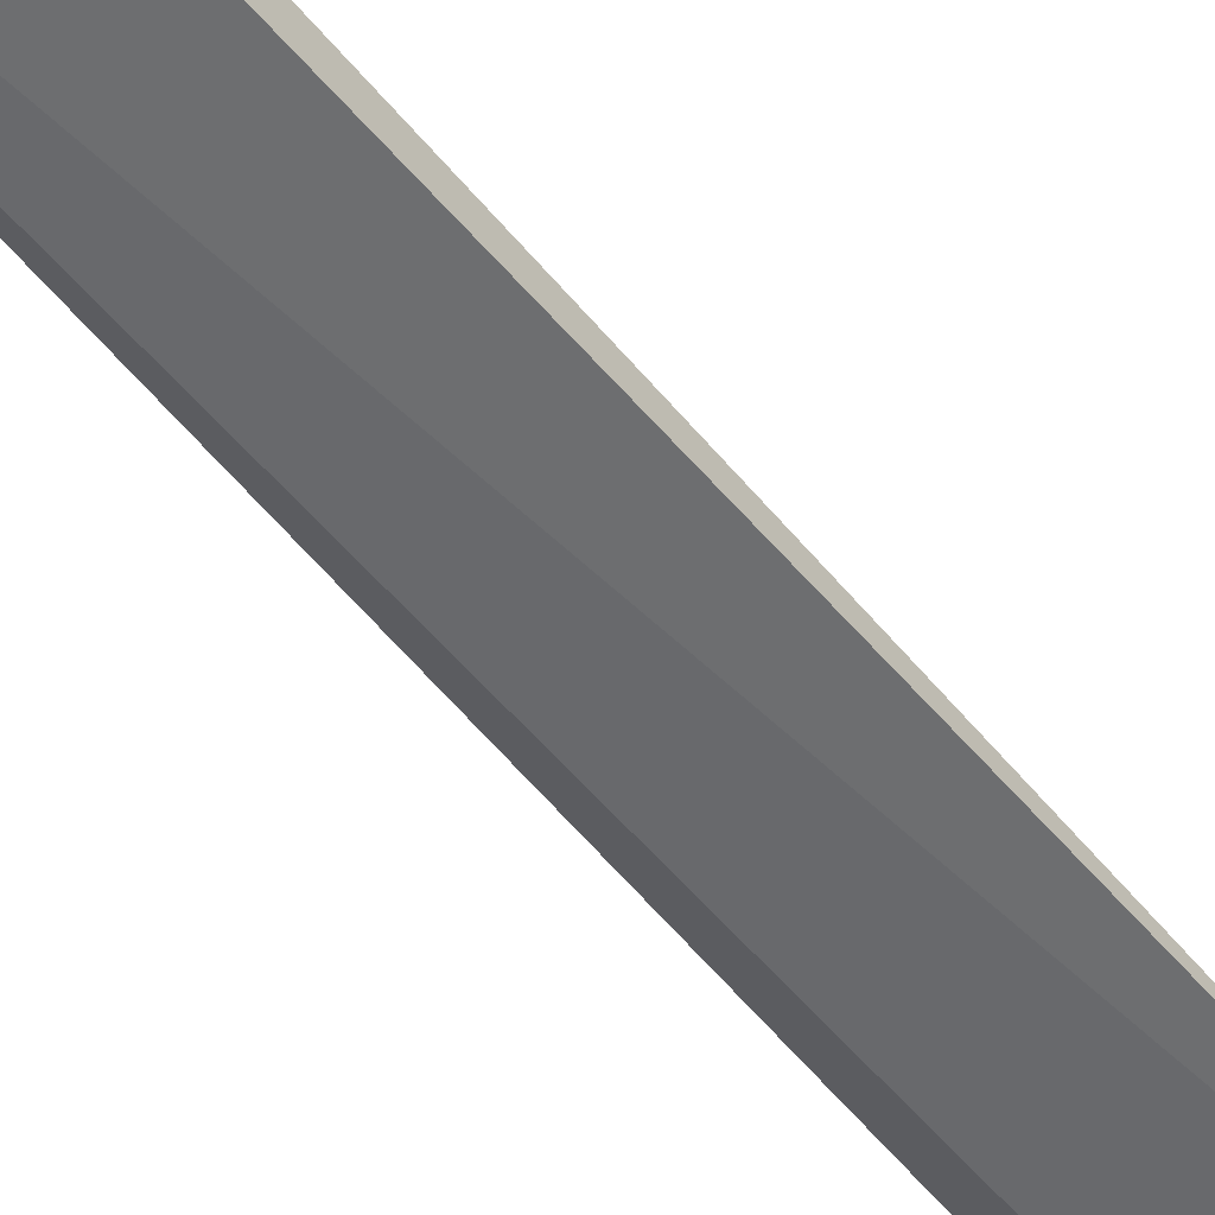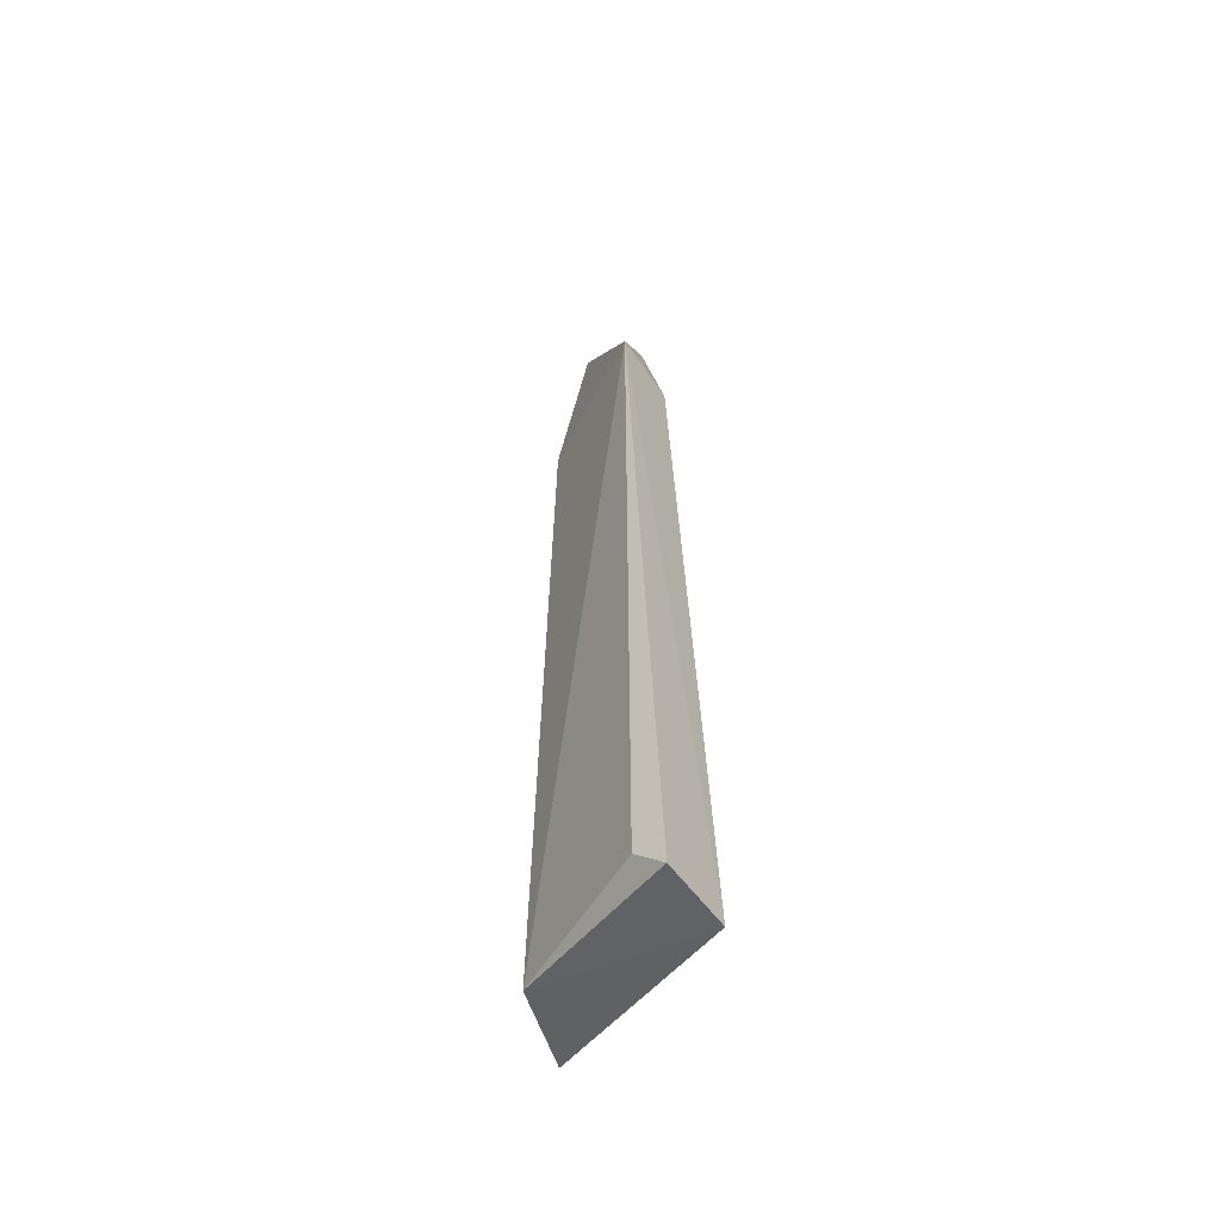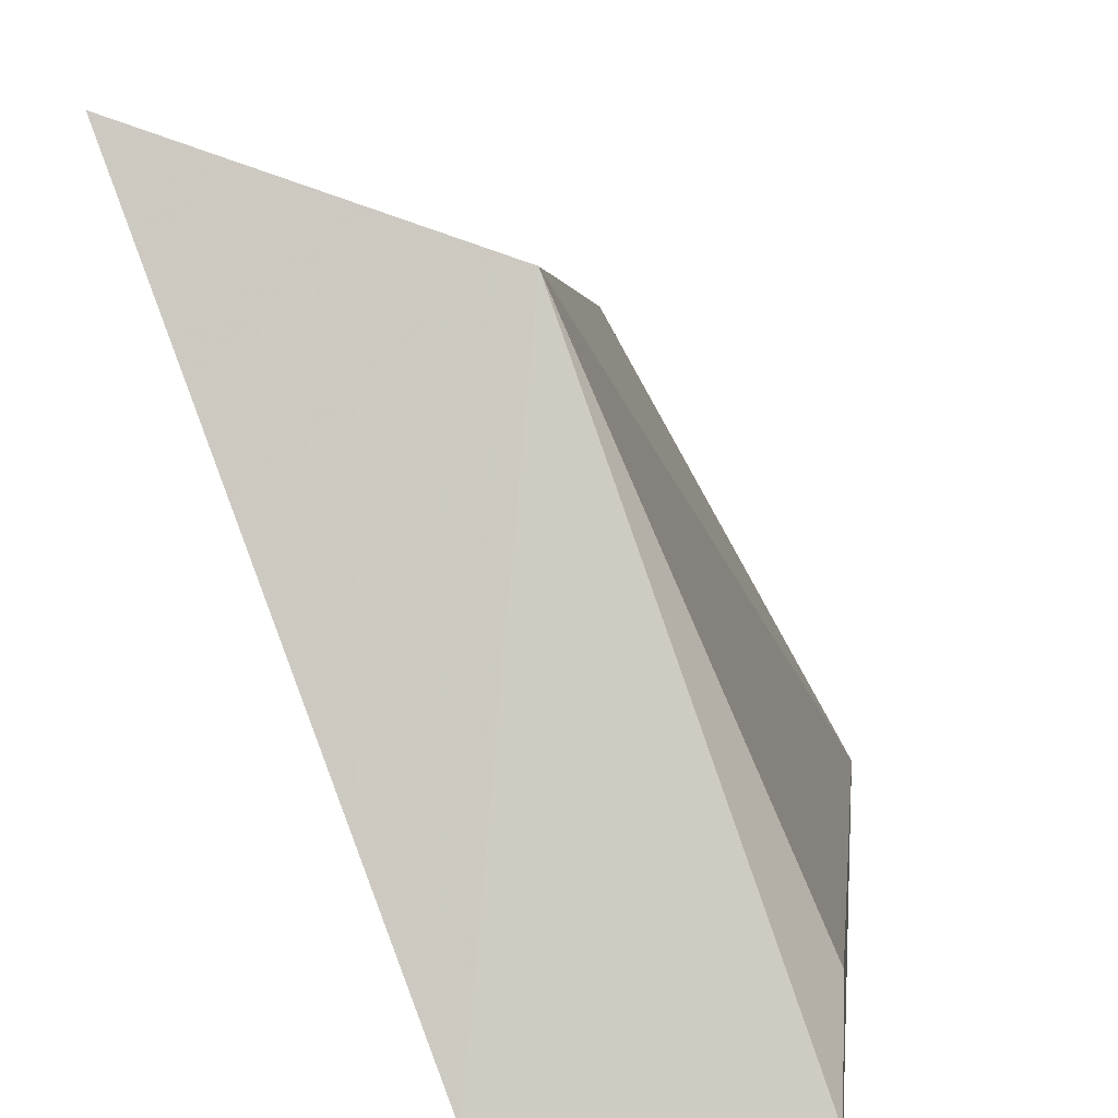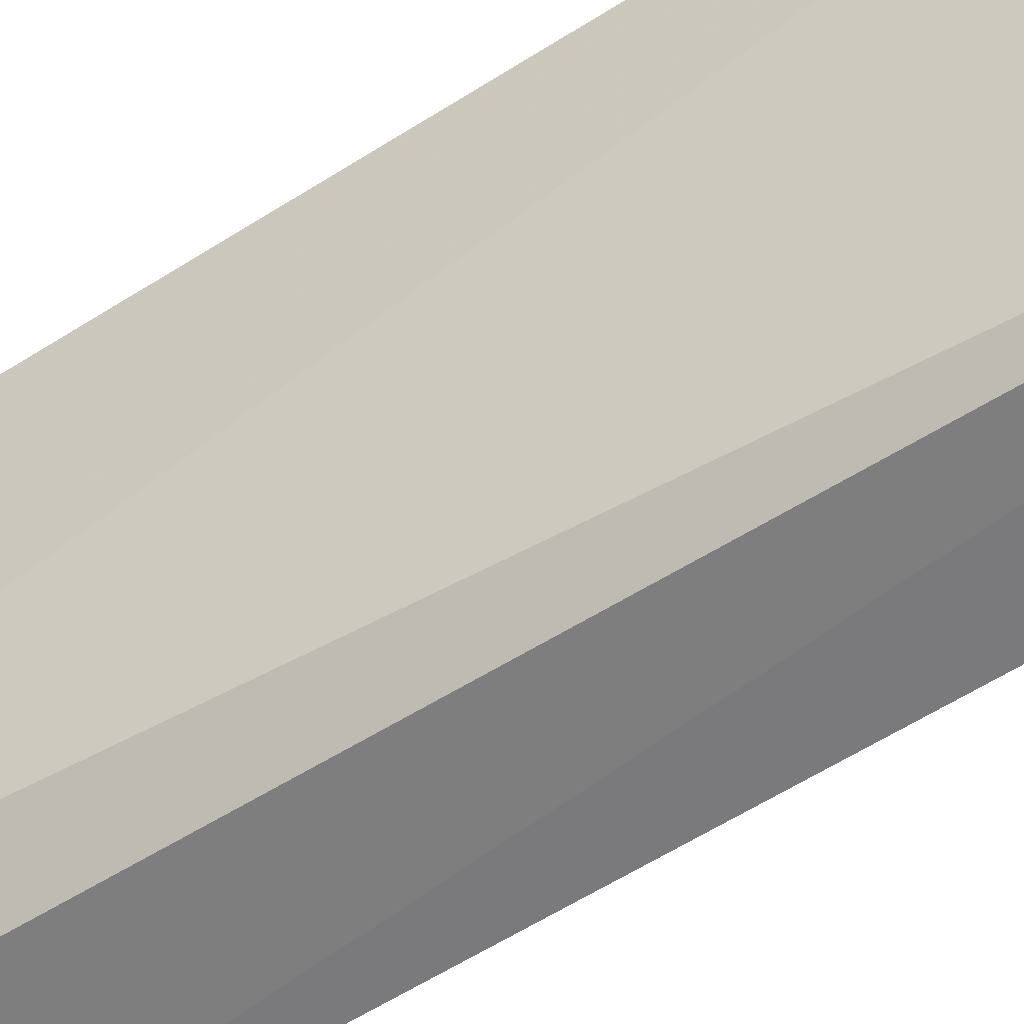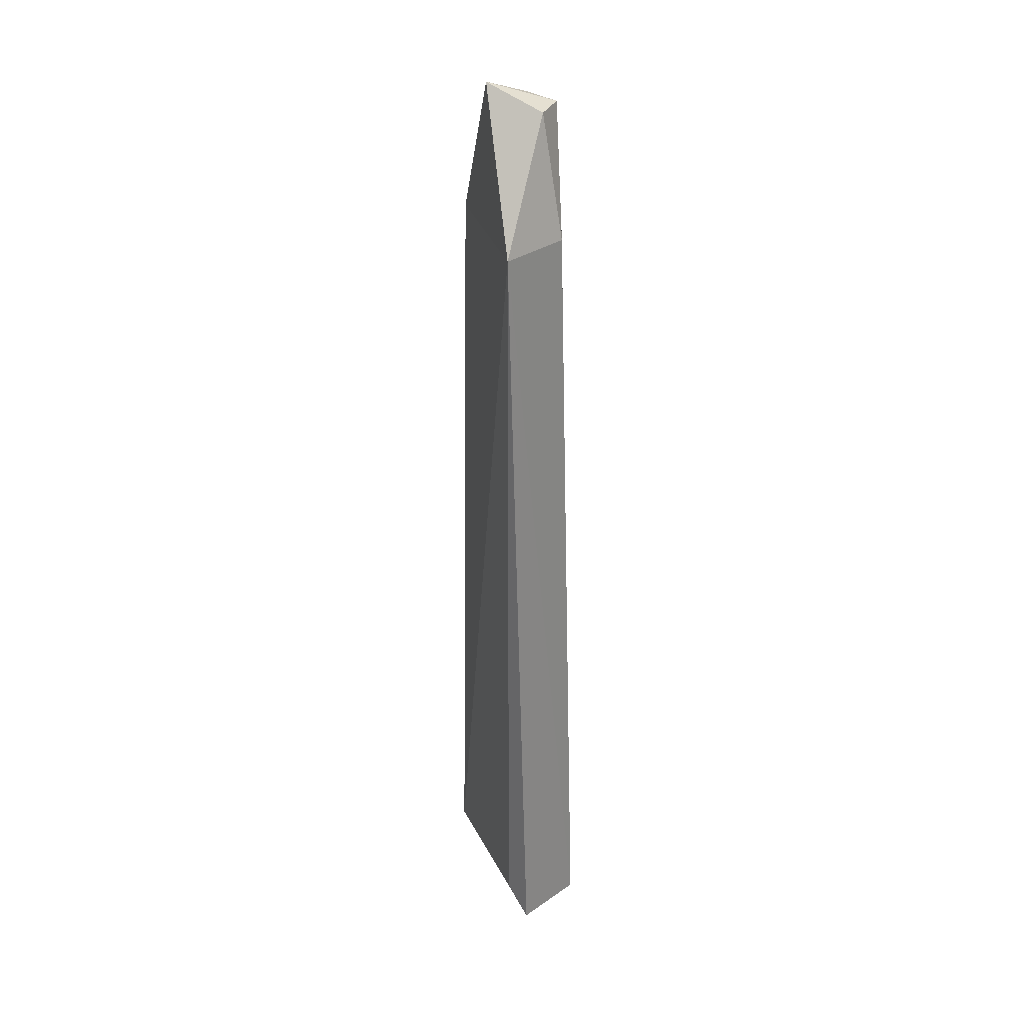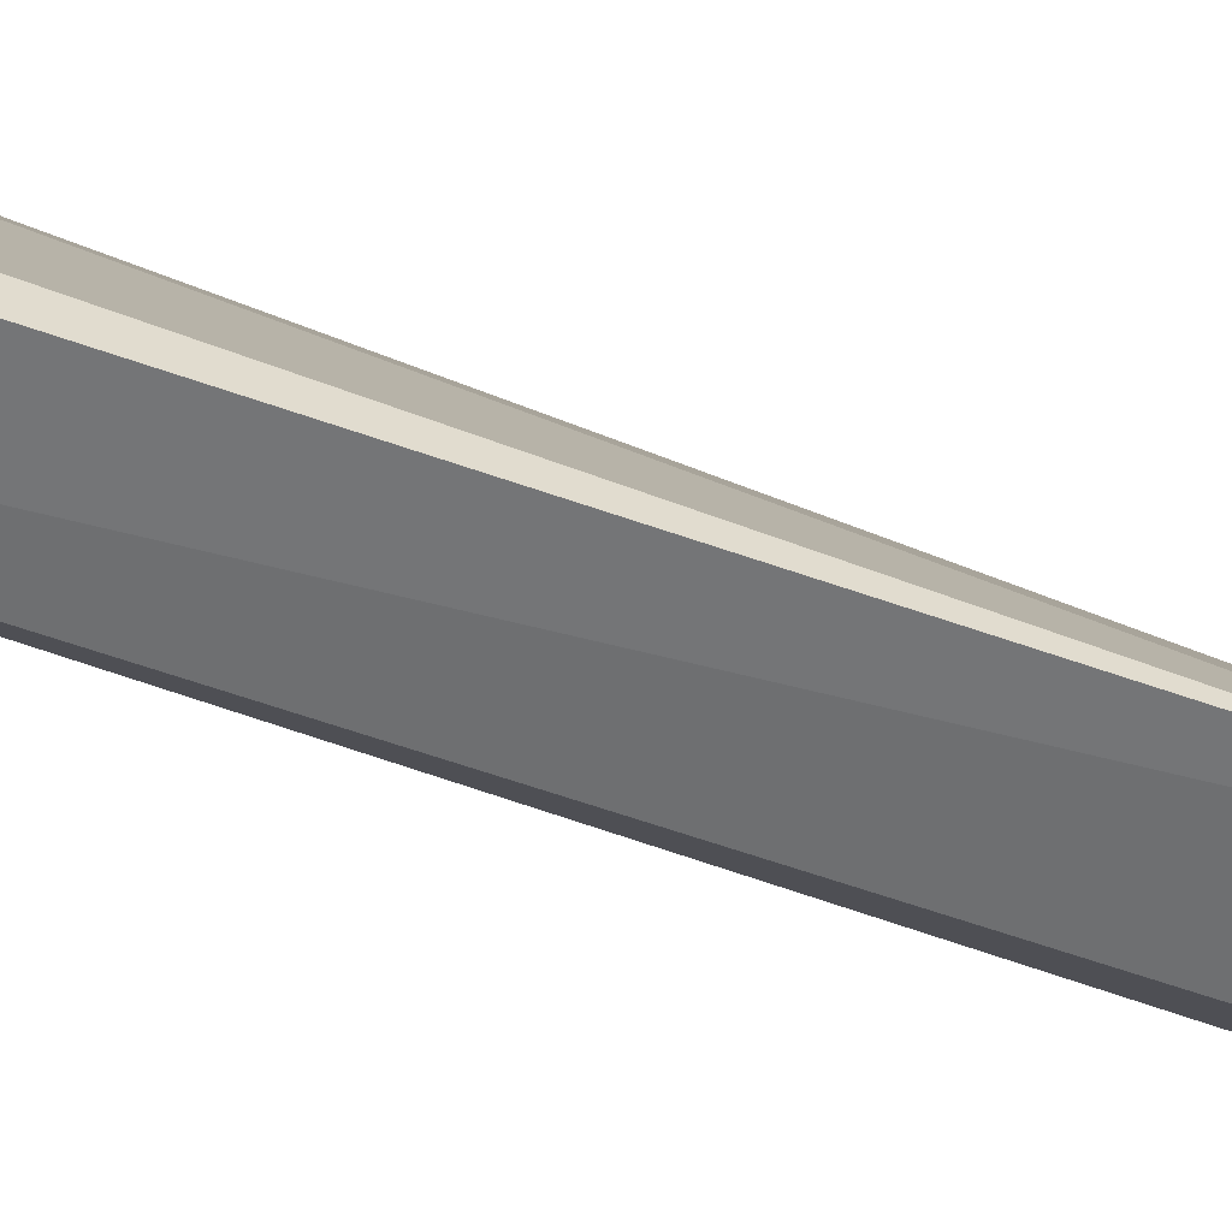
<metadata>
{"format":"obj","ext":"obj","renderer":"f3d","projection":"perspective","resolution":1024,"background":"white","views":[{"elev":-55.6,"azim":38.4,"up":"+Z"},{"elev":-55.0,"azim":124.6,"up":"+Y"},{"elev":1.4,"azim":2.4,"up":"+Z"},{"elev":-59.8,"azim":-56.3,"up":"+Z"},{"elev":30.5,"azim":135.1,"up":"+Y"},{"elev":-56.8,"azim":68.0,"up":"+Z"}]}
</metadata>
<code>
v -0.3558 1.762 0.8856
v -0.1832 0.8644 0.6903
v -0.1832 1.762 0.691
v -0.2709 1.762 0.6935
v -0.2686 0.8319 0.6562
v -0.2524 1.923 0.794
v -0.3558 0.8642 0.8856
v -0.3128 1.9 0.744
v -0.1832 0.8321 0.6566
v -0.2523 0.8548 0.8499
v -0.3144 1.9 0.7943
v -0.2714 1.9 0.725
v -0.2714 1.762 0.8499
f 5 4 3
f 8 4 5
f 8 7 1
f 8 5 7
f 9 5 3
f 9 3 2
f 10 2 3
f 10 1 7
f 10 9 2
f 10 7 5
f 10 5 9
f 11 8 1
f 11 1 6
f 11 6 8
f 12 8 6
f 12 6 3
f 12 3 4
f 12 4 8
f 13 10 3
f 13 3 6
f 13 6 1
f 13 1 10

</code>
